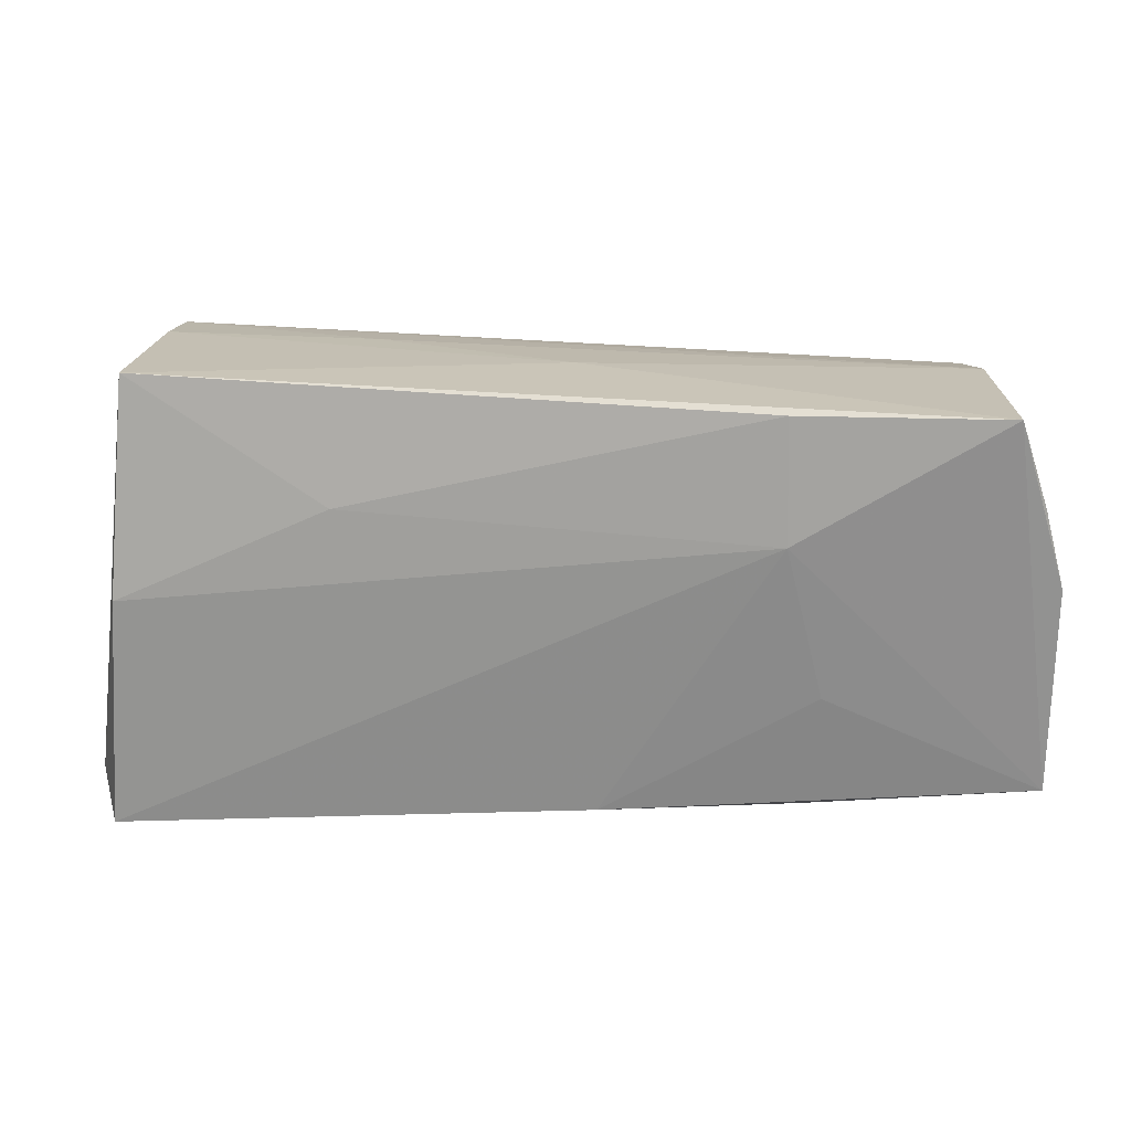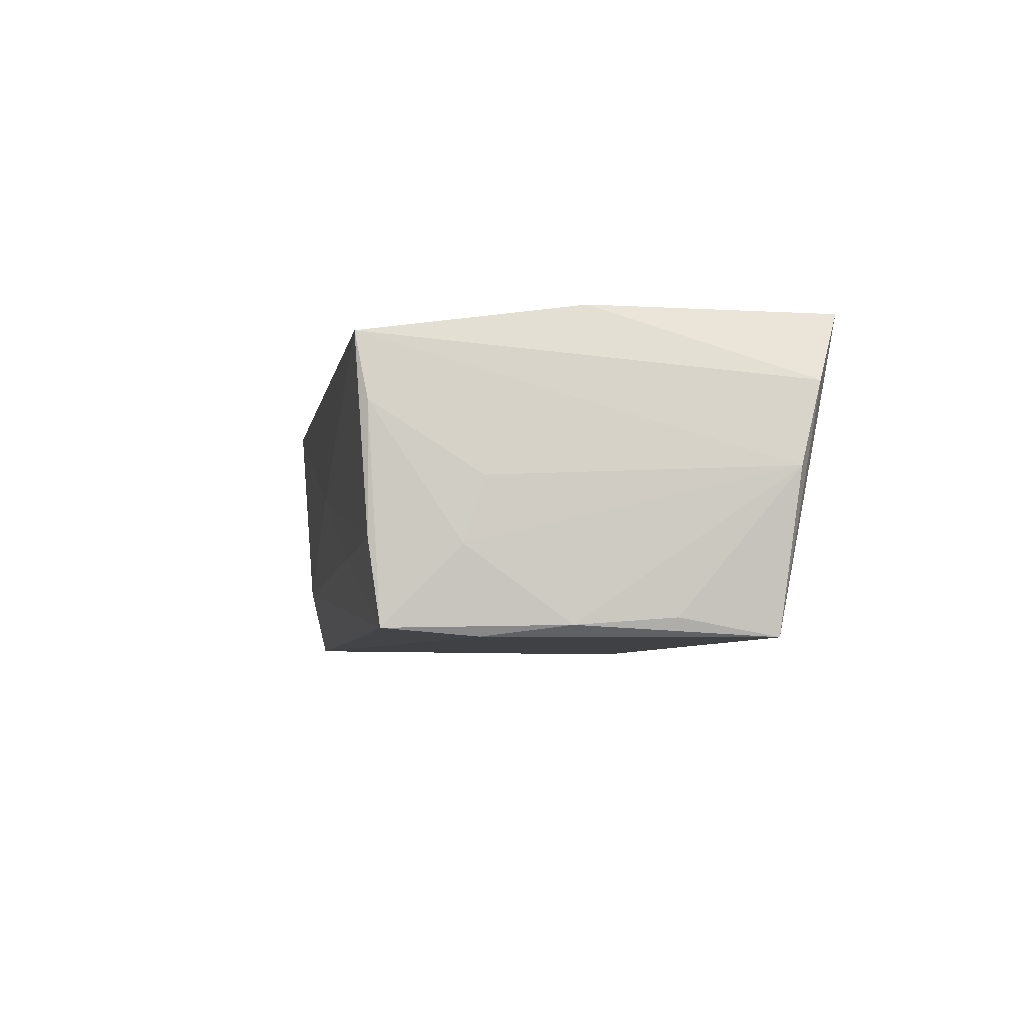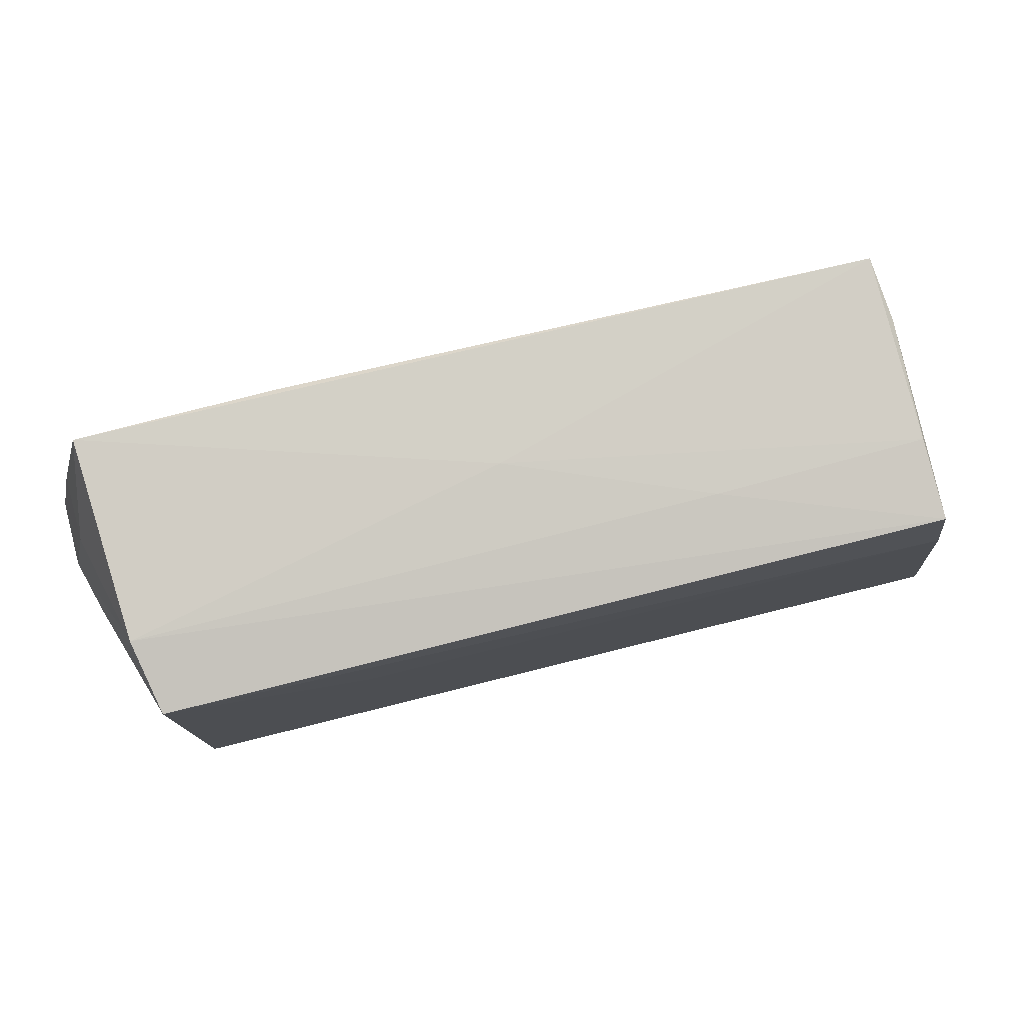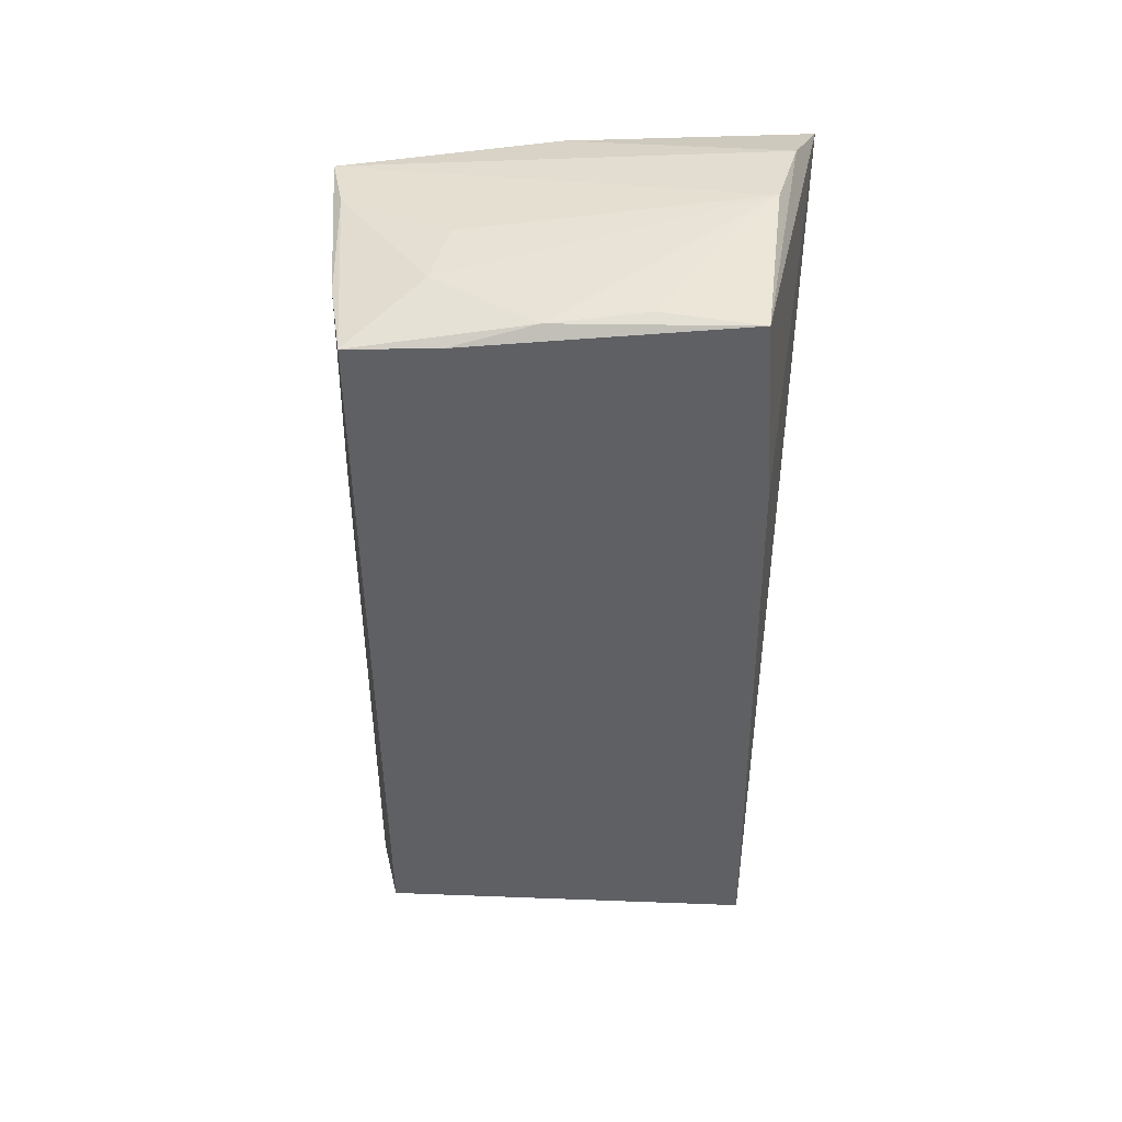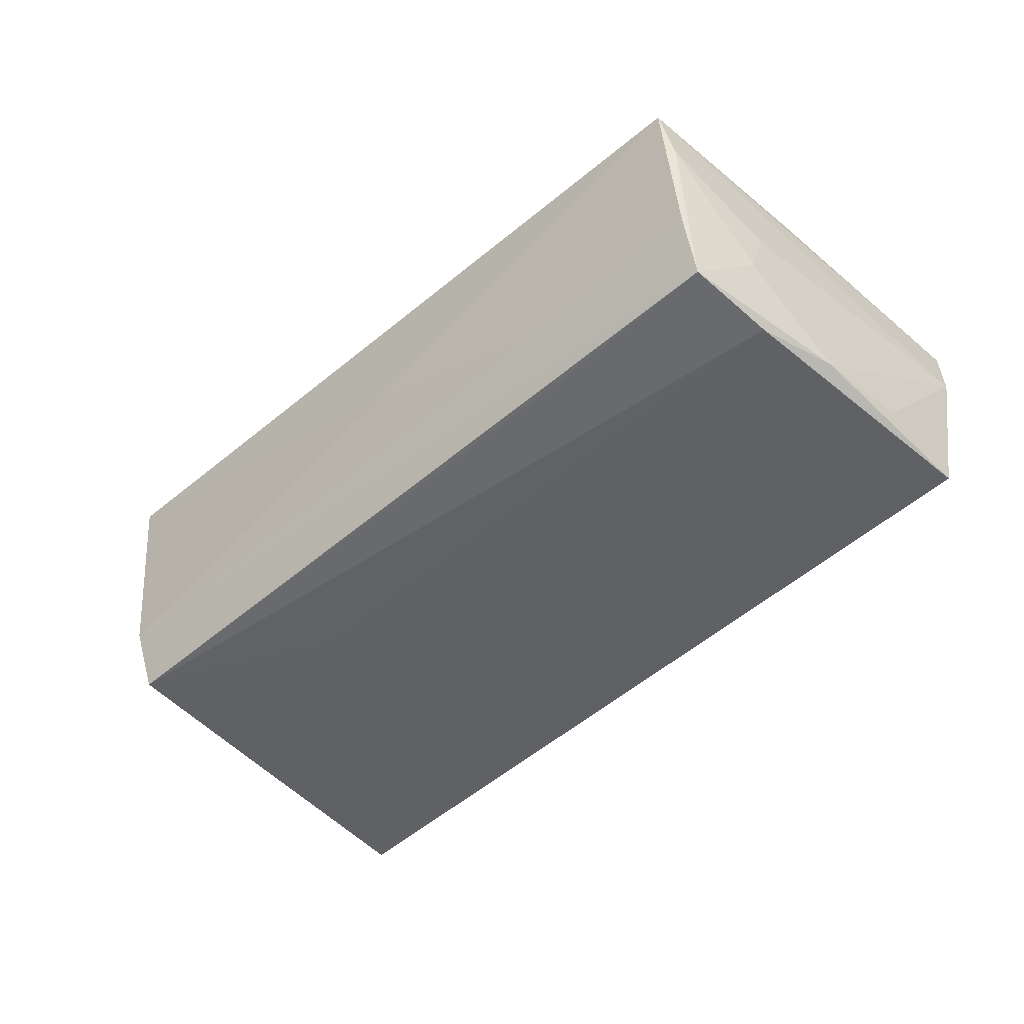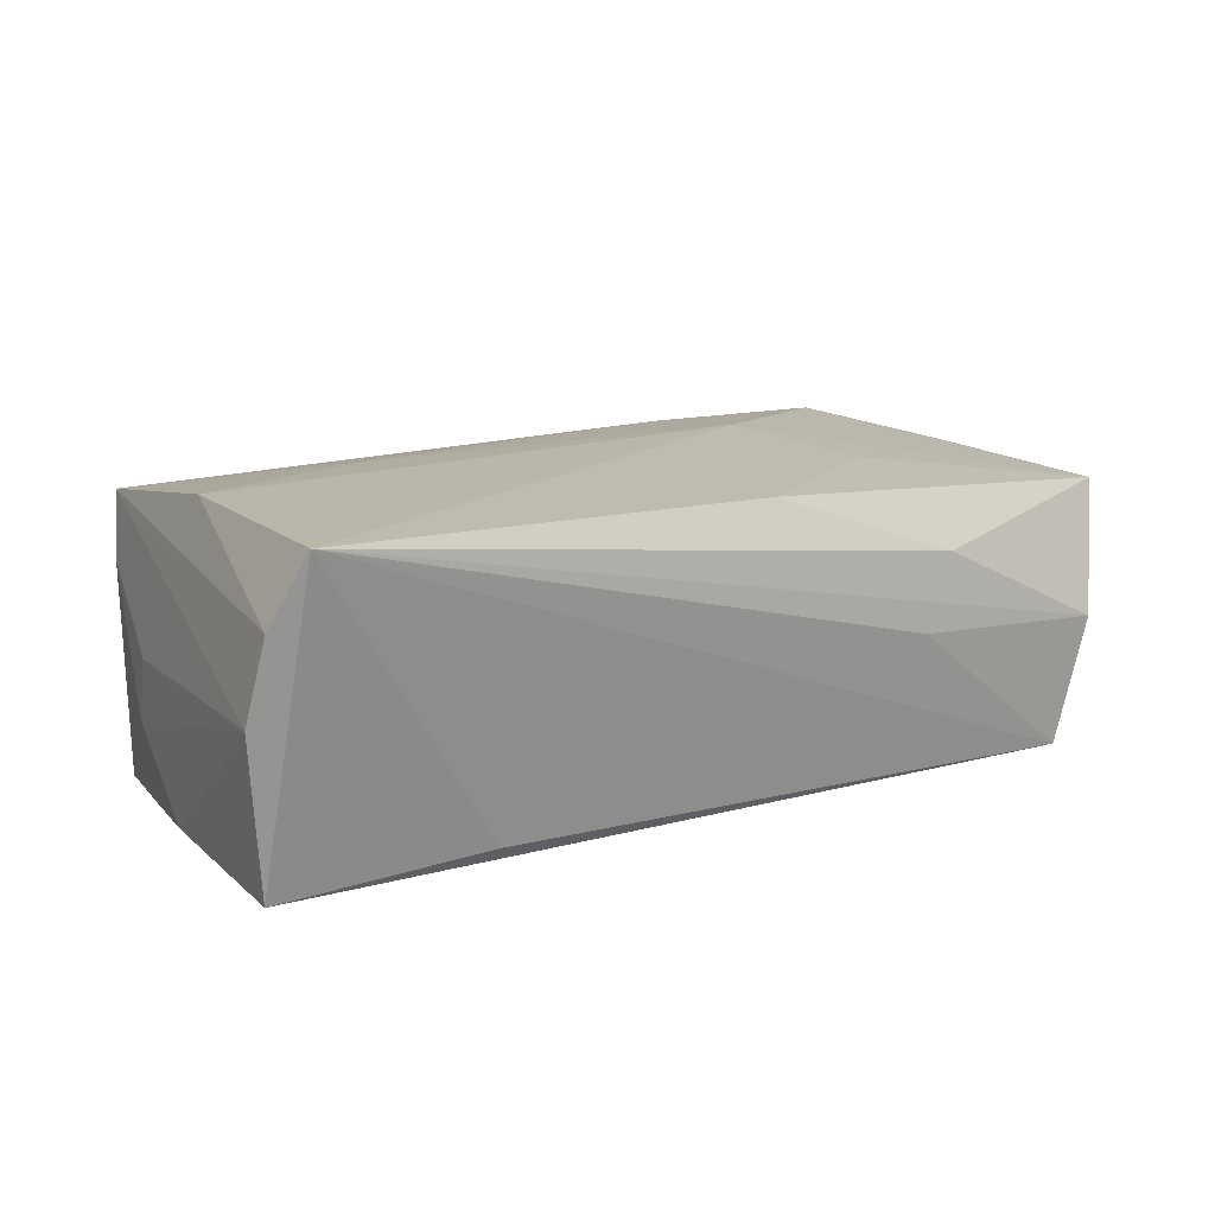
<metadata>
{"format":"obj","ext":"obj","renderer":"f3d","projection":"perspective","resolution":1024,"background":"white","views":[{"elev":21.6,"azim":4.8,"up":"+Y"},{"elev":-5.5,"azim":-101.2,"up":"+Z"},{"elev":78.6,"azim":166.5,"up":"+Y"},{"elev":-43.6,"azim":-91.8,"up":"+Z"},{"elev":-49.6,"azim":-138.8,"up":"+Z"},{"elev":13.7,"azim":-35.1,"up":"+Z"}]}
</metadata>
<code>
v -0.02337 0.02675 -0.008584
v 0.05976 0.004348 0.006354
v -0.02499 0.01399 0.01885
v -0.05554 -0.007644 -0.01691
v 0.05339 0.02628 0.01707
v 0.04983 0.02245 -0.01876
v 0.00606 -0.02462 0.01727
v 0.02741 0.02625 0.01752
v -0.05163 0.01464 -0.0191
v 0.05709 0.01511 0.01556
v 0.05785 -0.0133 -0.002413
v 0.05789 0.003833 -0.0005091
v -0.05034 0.02584 -0.01813
v -0.05351 -0.02785 0.0193
v -0.05049 0.02746 0.007923
v 0.05982 -0.02161 0.01346
v -0.0513 0.001898 0.0197
v 0.03255 -0.008822 0.01695
v 0.02445 0.01124 -0.01909
v -0.05427 0.00432 -0.01779
v -0.0582 -0.02172 0.0005349
v -0.05699 -0.02455 0.01071
v -0.04945 0.02892 0.01598
v 0.02672 -0.02785 -0.0008718
v -0.02719 0.02435 -0.01836
v 0.002093 0.0272 0.001432
v -0.0529 0.01673 -0.008659
v 0.05979 0.005042 0.01467
v 0.02778 0.01085 0.01887
v 0.05088 -0.02606 -0.0191
v 0.03099 -0.02723 0.008454
v 0.05433 -0.02771 -0.002589
v -0.02922 -0.02234 -0.01743
v 0.05534 8.936e-05 -0.008829
v -0.05325 0.01443 -0.0008112
v -0.05578 -0.01958 -0.0191
v 0.05169 0.02453 -0.009233
v -0.05003 0.02729 -0.007909
v 0.05105 -0.0008092 -0.01815
v 0.05677 0.01577 0.006809
f 21 36 22
f 36 14 22
f 22 23 21
f 21 23 35
f 25 13 6
f 16 5 29
f 32 30 16
f 33 14 36
f 36 30 33
f 33 30 14
f 6 30 19
f 15 35 23
f 4 36 21
f 21 20 4
f 4 20 36
f 36 20 9
f 9 20 13
f 9 30 36
f 9 19 30
f 13 25 9
f 9 25 6
f 6 19 9
f 21 35 27
f 27 20 21
f 13 20 27
f 27 15 13
f 35 15 27
f 28 5 16
f 16 2 28
f 37 2 6
f 6 13 37
f 7 29 14
f 14 30 24
f 24 32 14
f 30 32 24
f 5 28 10
f 5 37 26
f 23 5 26
f 39 30 6
f 6 34 39
f 39 34 30
f 30 34 11
f 16 30 11
f 11 2 16
f 16 29 18
f 18 7 16
f 29 7 18
f 14 32 31
f 31 7 14
f 31 32 16
f 16 7 31
f 8 29 5
f 8 3 29
f 8 5 23
f 23 3 8
f 14 29 17
f 29 3 17
f 17 3 23
f 23 22 17
f 17 22 14
f 2 37 40
f 40 28 2
f 40 10 28
f 40 37 5
f 5 10 40
f 1 37 13
f 1 26 37
f 2 11 12
f 12 11 34
f 6 2 12
f 12 34 6
f 23 26 38
f 26 1 38
f 38 1 13
f 38 15 23
f 13 15 38

</code>
